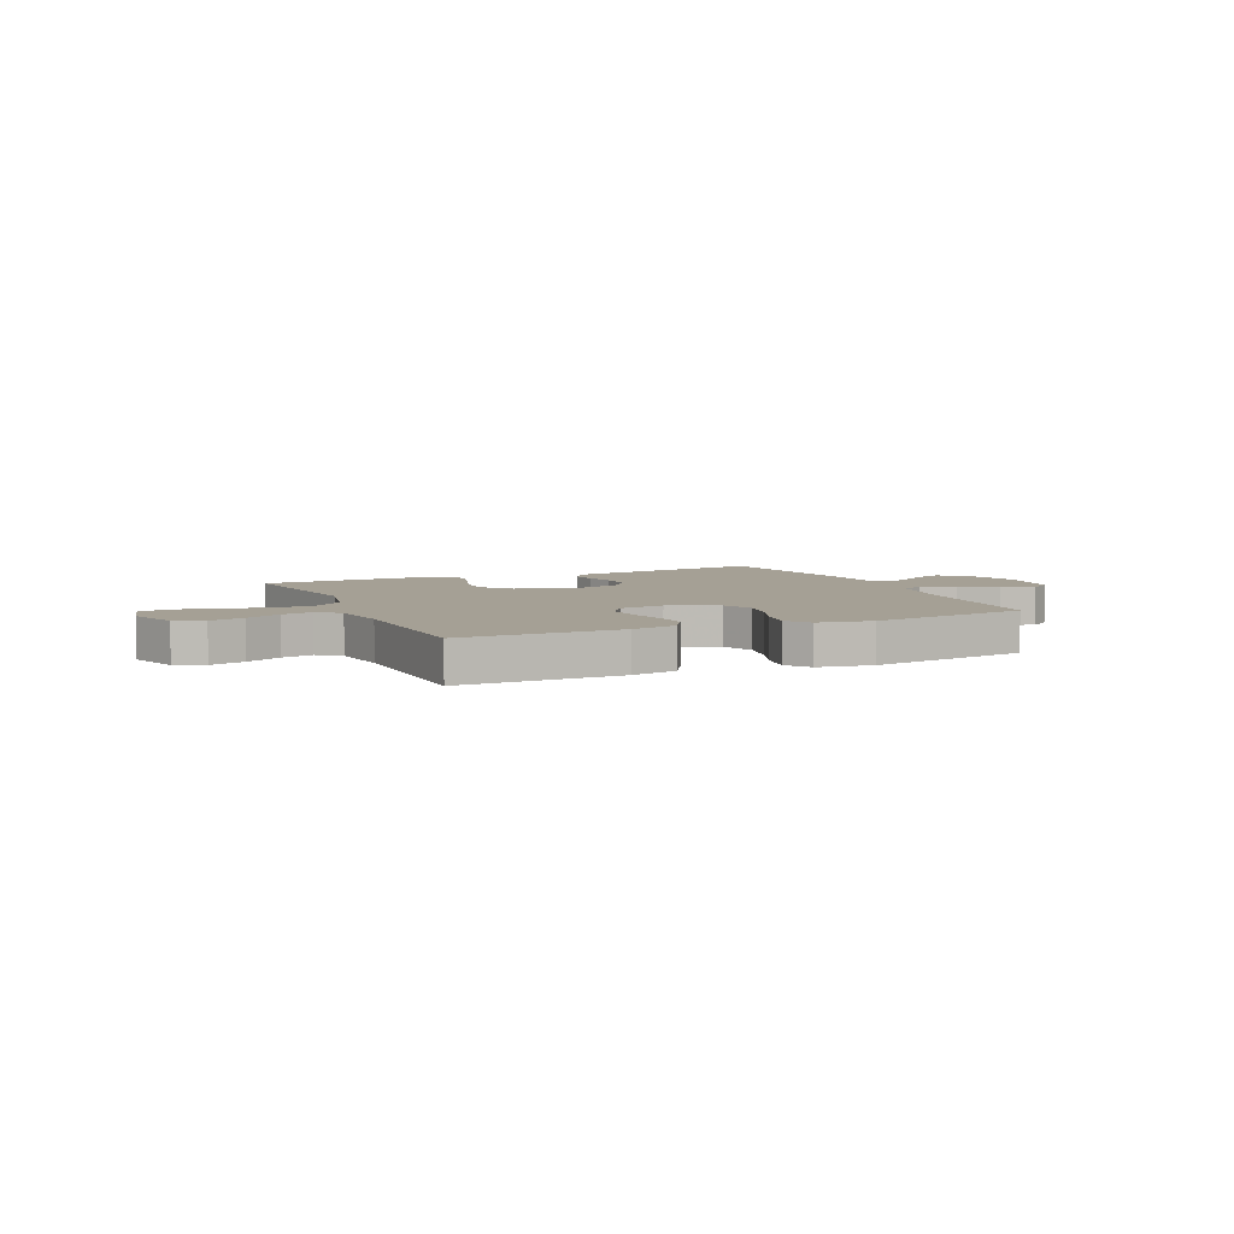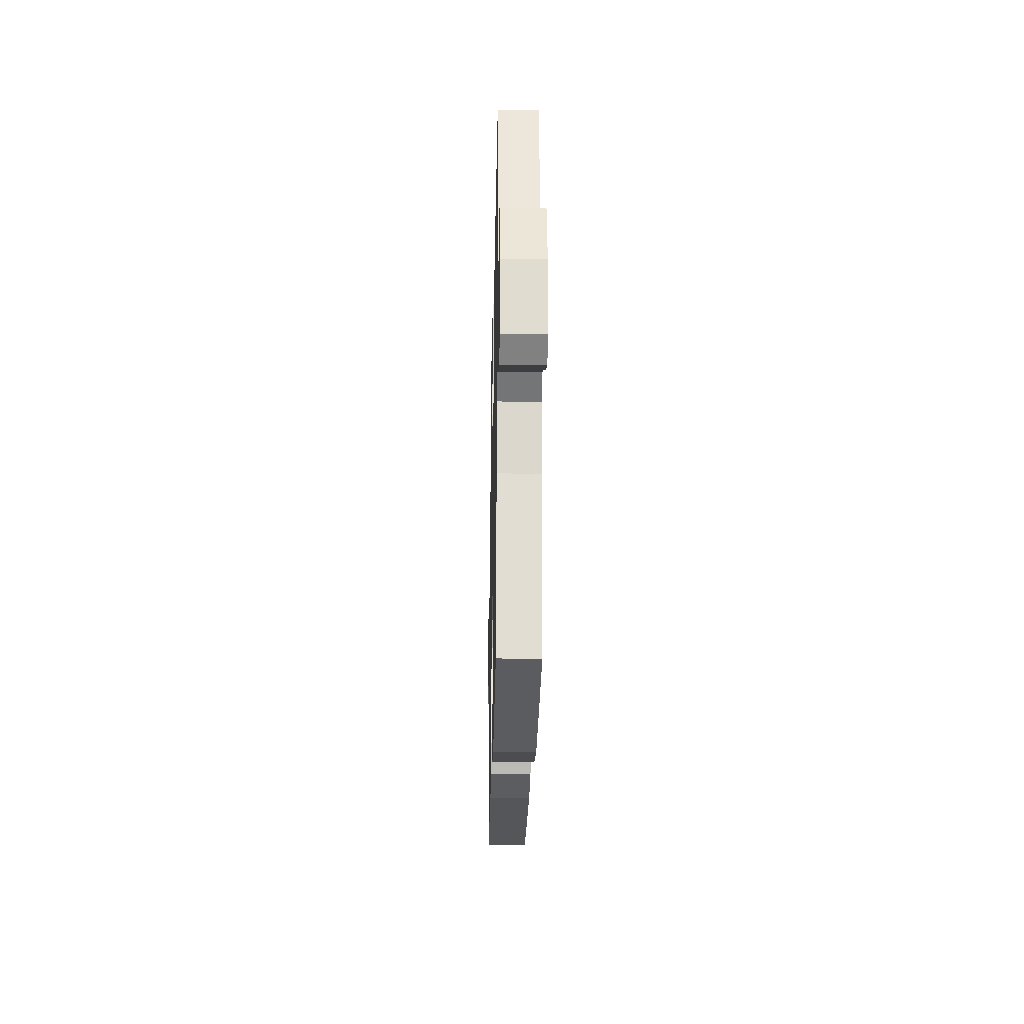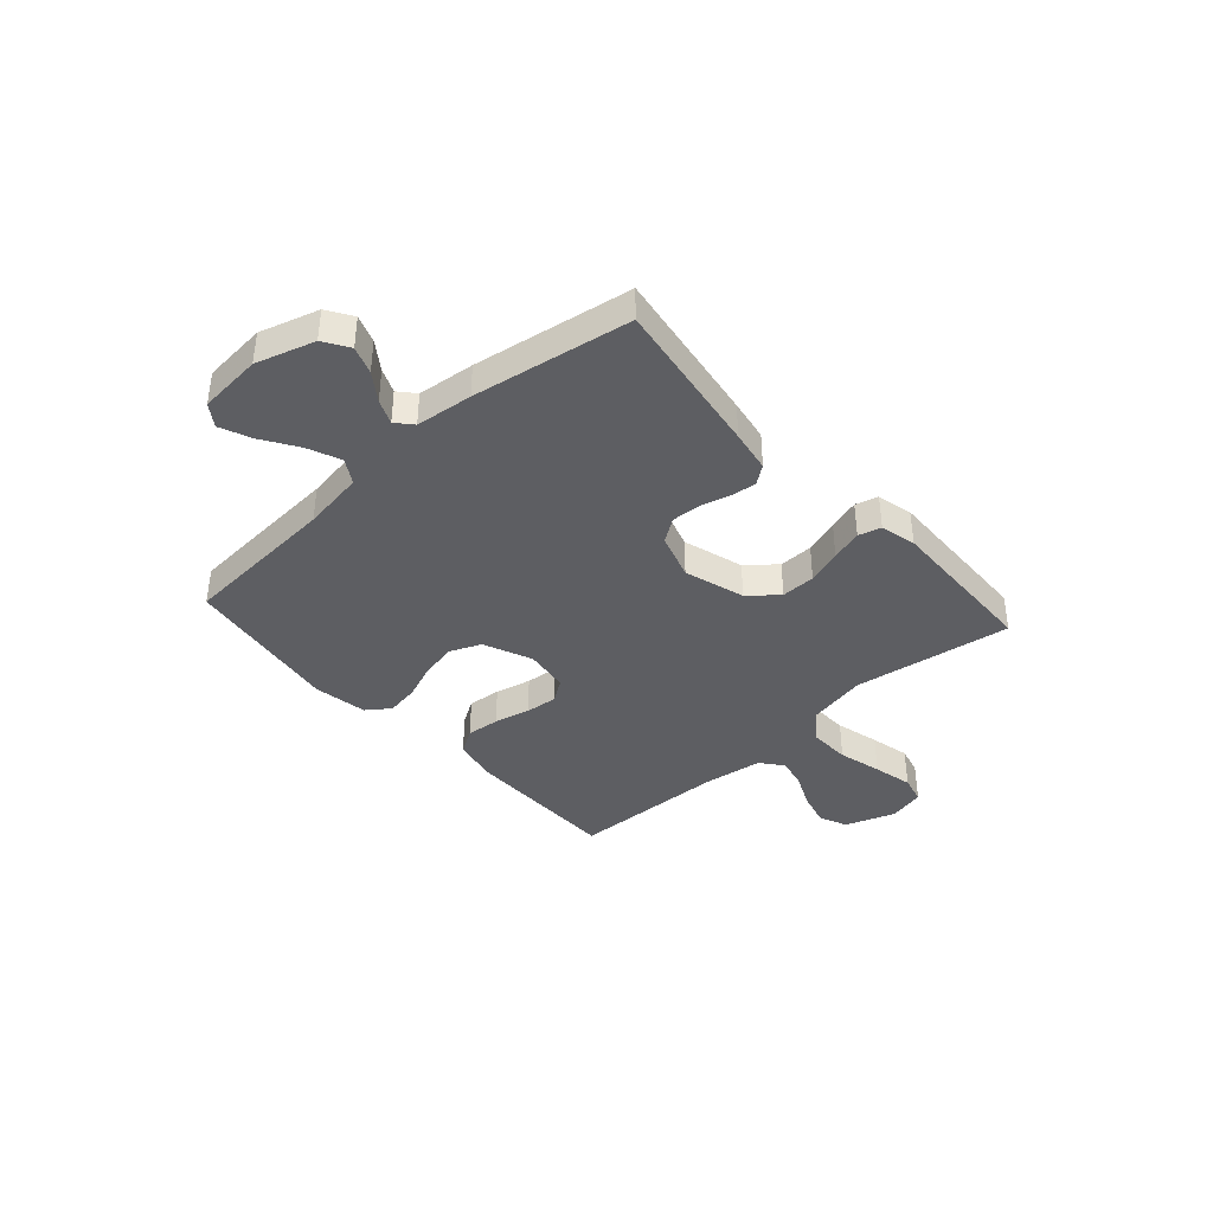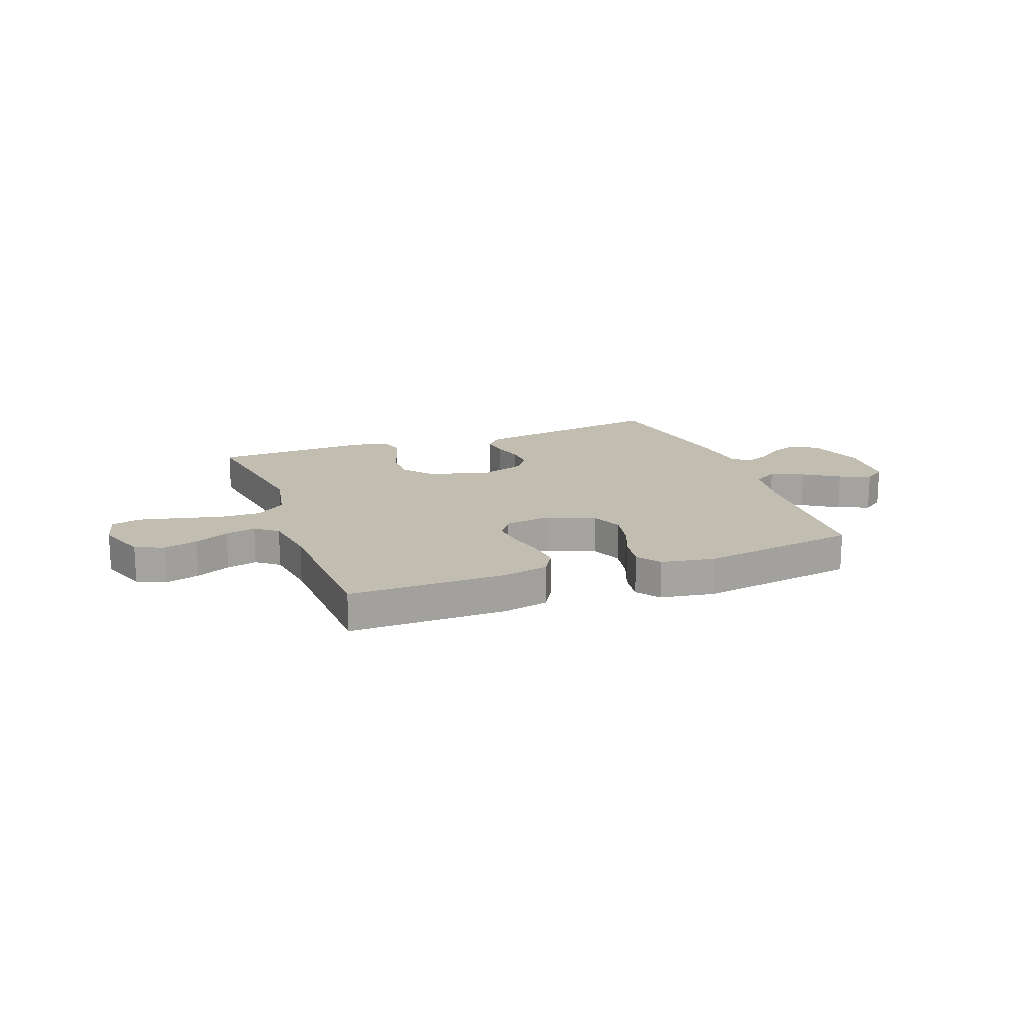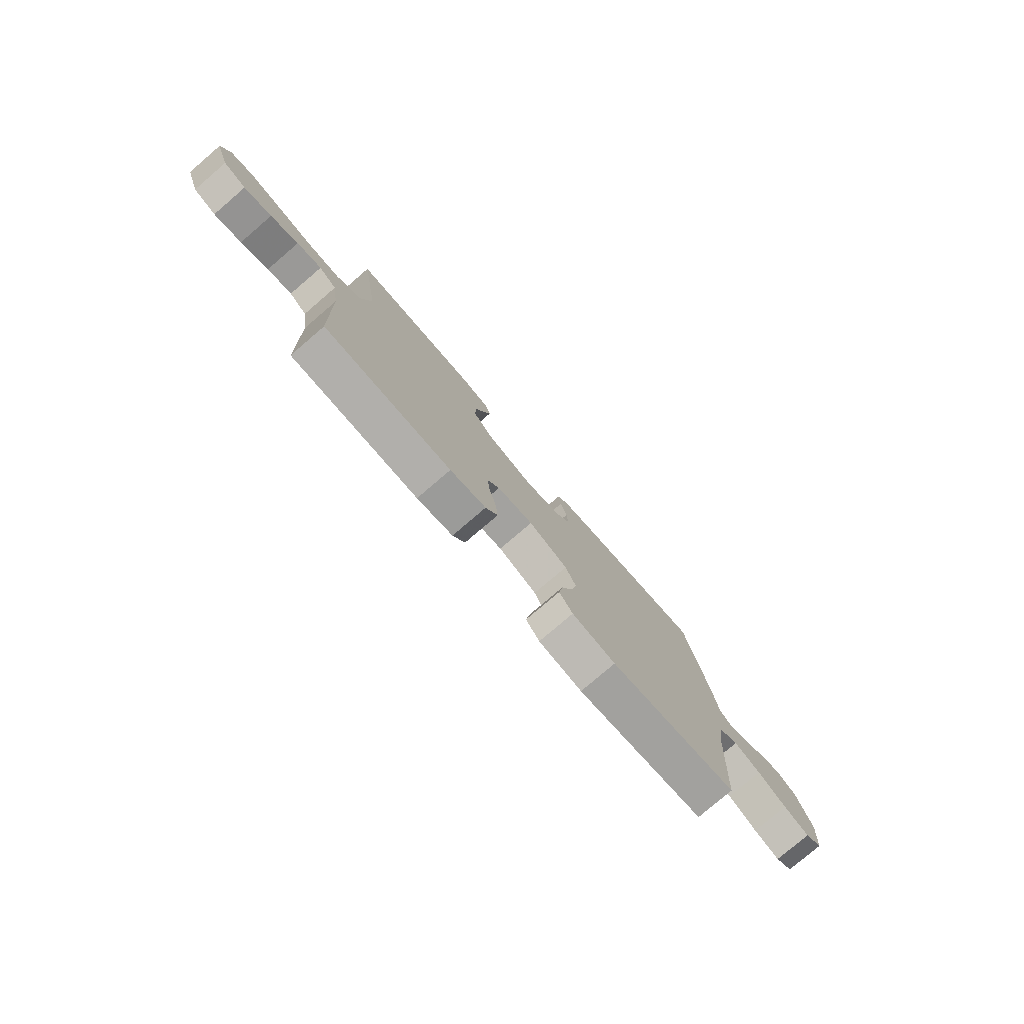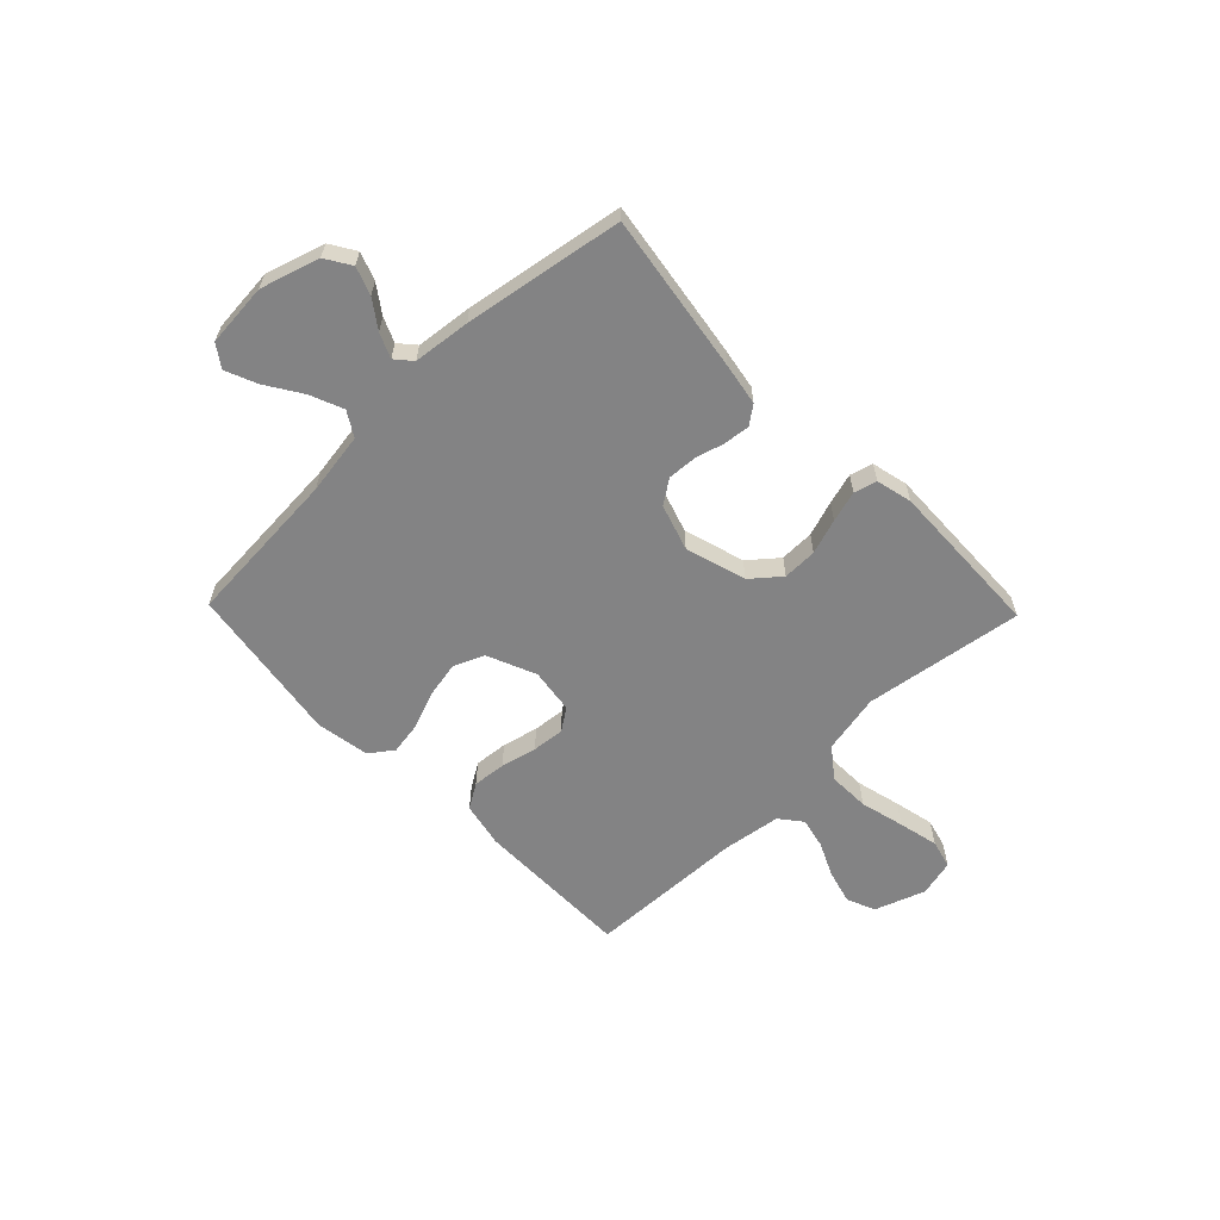
<metadata>
{"format":"obj","ext":"obj","renderer":"f3d","projection":"perspective","resolution":1024,"background":"white","views":[{"elev":5.9,"azim":156.0,"up":"+Y"},{"elev":-25.1,"azim":-91.2,"up":"+Z"},{"elev":-39.3,"azim":-48.0,"up":"+Y"},{"elev":16.7,"azim":159.6,"up":"+Y"},{"elev":-78.3,"azim":130.6,"up":"+Z"},{"elev":-61.1,"azim":-45.9,"up":"+Y"}]}
</metadata>
<code>
v -0.5 0.07 -0.5
v -0.52 0.07 -0.2
v -0.538 0.07 -0.083
v -0.584 0.07 -0.055
v -0.647 0.07 -0.081
v -0.714 0.07 -0.124
v -0.774 0.07 -0.149
v -0.815 0.07 -0.12
v -0.825 0.07 0
v -0.791 0.07 0.111
v -0.743 0.07 0.141
v -0.691 0.07 0.122
v -0.639 0.07 0.085
v -0.593 0.07 0.065
v -0.562 0.07 0.092
v -0.55 0.07 0.2
v -0.5 0.07 0.5
v -0.2 0.07 0.454
v -0.12 0.07 0.44
v -0.094 0.07 0.405
v -0.1 0.07 0.355
v -0.115 0.07 0.3
v -0.118 0.07 0.246
v -0.087 0.07 0.201
v 0 0.07 0.173
v 0.115 0.07 0.207
v 0.16 0.07 0.261
v 0.159 0.07 0.326
v 0.137 0.07 0.392
v 0.12 0.07 0.451
v 0.132 0.07 0.494
v 0.2 0.07 0.51
v 0.5 0.07 0.5
v 0.455 0.07 0.2
v 0.478 0.07 0.087
v 0.535 0.07 0.044
v 0.613 0.07 0.046
v 0.697 0.07 0.067
v 0.773 0.07 0.084
v 0.827 0.07 0.07
v 0.844 0.07 0
v 0.81 0.07 -0.095
v 0.756 0.07 -0.118
v 0.691 0.07 -0.1
v 0.626 0.07 -0.07
v 0.568 0.07 -0.057
v 0.526 0.07 -0.09
v 0.51 0.07 -0.2
v 0.5 0.07 -0.5
v 0.2 0.07 -0.499
v 0.115 0.07 -0.481
v 0.086 0.07 -0.434
v 0.092 0.07 -0.371
v 0.108 0.07 -0.303
v 0.114 0.07 -0.242
v 0.085 0.07 -0.2
v 0 0.07 -0.188
v -0.092 0.07 -0.227
v -0.117 0.07 -0.285
v -0.103 0.07 -0.354
v -0.076 0.07 -0.423
v -0.066 0.07 -0.485
v -0.098 0.07 -0.529
v -0.2 0.07 -0.546
v -0.5 0 -0.5
v -0.52 0 -0.2
v -0.538 0 -0.083
v -0.584 0 -0.055
v -0.647 0 -0.081
v -0.714 0 -0.124
v -0.774 0 -0.149
v -0.815 0 -0.12
v -0.825 0 0
v -0.791 0 0.111
v -0.743 0 0.141
v -0.691 0 0.122
v -0.639 0 0.085
v -0.593 0 0.065
v -0.562 0 0.092
v -0.55 0 0.2
v -0.5 0 0.5
v -0.2 0 0.454
v -0.12 0 0.44
v -0.094 0 0.405
v -0.1 0 0.355
v -0.115 0 0.3
v -0.118 0 0.246
v -0.087 0 0.201
v 0 0 0.173
v 0.115 0 0.207
v 0.16 0 0.261
v 0.159 0 0.326
v 0.137 0 0.392
v 0.12 0 0.451
v 0.132 0 0.494
v 0.2 0 0.51
v 0.5 0 0.5
v 0.455 0 0.2
v 0.478 0 0.087
v 0.535 0 0.044
v 0.613 0 0.046
v 0.697 0 0.067
v 0.773 0 0.084
v 0.827 0 0.07
v 0.844 0 0
v 0.81 0 -0.095
v 0.756 0 -0.118
v 0.691 0 -0.1
v 0.626 0 -0.07
v 0.568 0 -0.057
v 0.526 0 -0.09
v 0.51 0 -0.2
v 0.5 0 -0.5
v 0.2 0 -0.499
v 0.115 0 -0.481
v 0.086 0 -0.434
v 0.092 0 -0.371
v 0.108 0 -0.303
v 0.114 0 -0.242
v 0.085 0 -0.2
v 0 0 -0.188
v -0.092 0 -0.227
v -0.117 0 -0.285
v -0.103 0 -0.354
v -0.076 0 -0.423
v -0.066 0 -0.485
v -0.098 0 -0.529
v -0.2 0 -0.546
f 63 64 1 2
f 60 61 62 63
f 59 60 63 2
f 58 59 2 3
f 57 58 3 4
f 56 57 4
f 51 52 53 54
f 51 54 55
f 48 49 50 51
f 47 48 51 55
f 46 47 55 56
f 42 43 44 45
f 42 45 46
f 41 42 46
f 40 41 46
f 37 38 39 40
f 37 40 46 56
f 31 32 33 34
f 31 34 35
f 28 29 30 31
f 28 31 35
f 27 28 35 36
f 19 20 21 22
f 19 22 23
f 18 19 23
f 15 16 17 18
f 15 18 23
f 14 15 23 24
f 10 11 12 13
f 10 13 14
f 9 10 14
f 5 6 7 8
f 4 5 8 9
f 36 37 56 4
f 26 27 36
f 25 26 36 4
f 14 24 25
f 4 9 14 25
f 66 65 128 127
f 127 126 125 124
f 66 127 124 123
f 67 66 123 122
f 68 67 122 121
f 68 121 120
f 118 117 116 115
f 119 118 115
f 115 114 113 112
f 119 115 112 111
f 120 119 111 110
f 109 108 107 106
f 110 109 106
f 110 106 105
f 110 105 104
f 104 103 102 101
f 120 110 104 101
f 98 97 96 95
f 99 98 95
f 95 94 93 92
f 99 95 92
f 100 99 92 91
f 86 85 84 83
f 87 86 83
f 87 83 82
f 82 81 80 79
f 87 82 79
f 88 87 79 78
f 77 76 75 74
f 78 77 74
f 78 74 73
f 72 71 70 69
f 73 72 69 68
f 68 120 101 100
f 100 91 90
f 68 100 90 89
f 89 88 78
f 89 78 73 68
f 1 65 66 2
f 2 66 67 3
f 3 67 68 4
f 4 68 69 5
f 5 69 70 6
f 6 70 71 7
f 7 71 72 8
f 8 72 73 9
f 9 73 74 10
f 10 74 75 11
f 11 75 76 12
f 12 76 77 13
f 13 77 78 14
f 14 78 79 15
f 15 79 80 16
f 16 80 81 17
f 17 81 82 18
f 18 82 83 19
f 19 83 84 20
f 20 84 85 21
f 21 85 86 22
f 22 86 87 23
f 23 87 88 24
f 24 88 89 25
f 25 89 90 26
f 26 90 91 27
f 27 91 92 28
f 28 92 93 29
f 29 93 94 30
f 30 94 95 31
f 31 95 96 32
f 32 96 97 33
f 33 97 98 34
f 34 98 99 35
f 35 99 100 36
f 36 100 101 37
f 37 101 102 38
f 38 102 103 39
f 39 103 104 40
f 40 104 105 41
f 41 105 106 42
f 42 106 107 43
f 43 107 108 44
f 44 108 109 45
f 45 109 110 46
f 46 110 111 47
f 47 111 112 48
f 48 112 113 49
f 49 113 114 50
f 50 114 115 51
f 51 115 116 52
f 52 116 117 53
f 53 117 118 54
f 54 118 119 55
f 55 119 120 56
f 56 120 121 57
f 57 121 122 58
f 58 122 123 59
f 59 123 124 60
f 60 124 125 61
f 61 125 126 62
f 62 126 127 63
f 63 127 128 64
f 64 128 65 1

</code>
